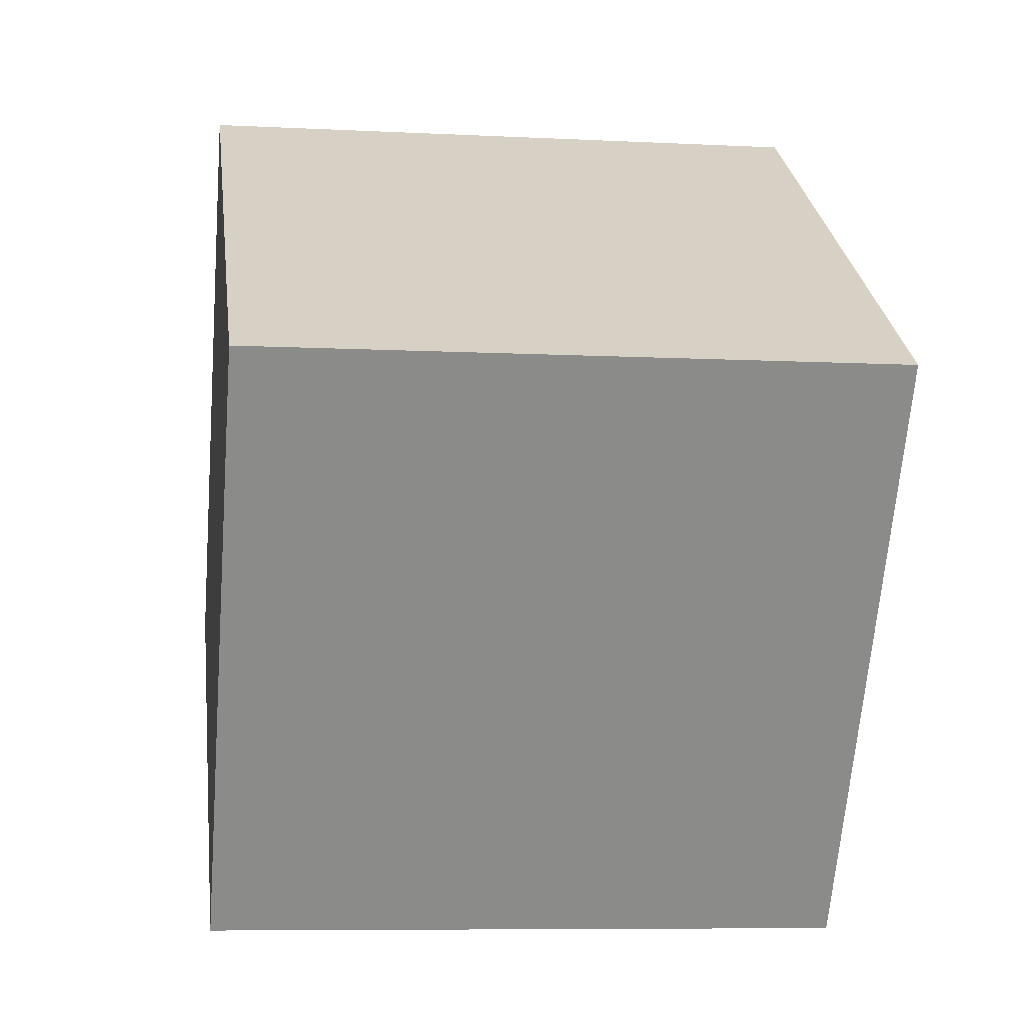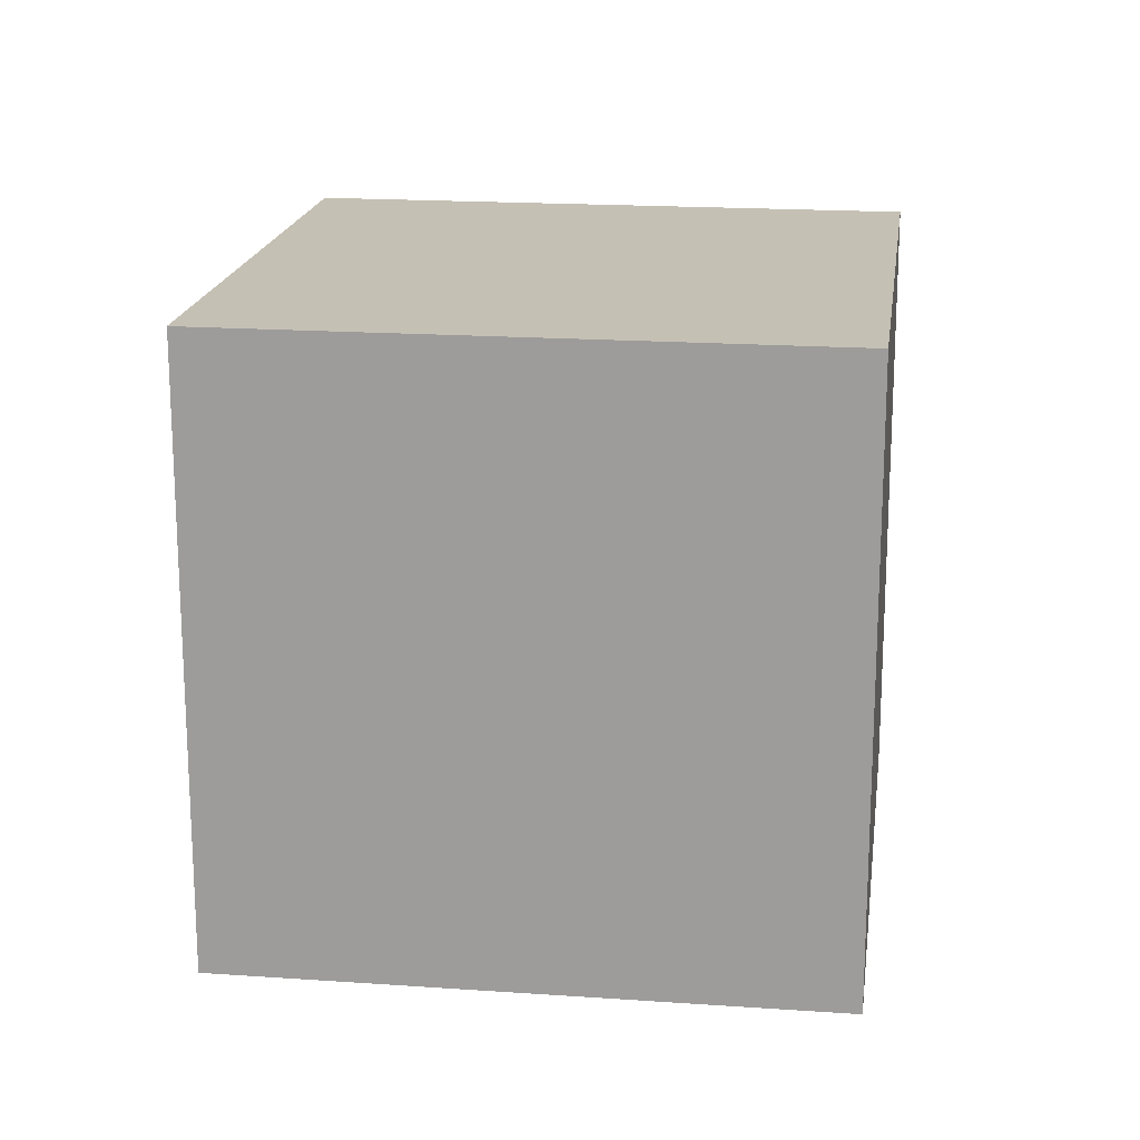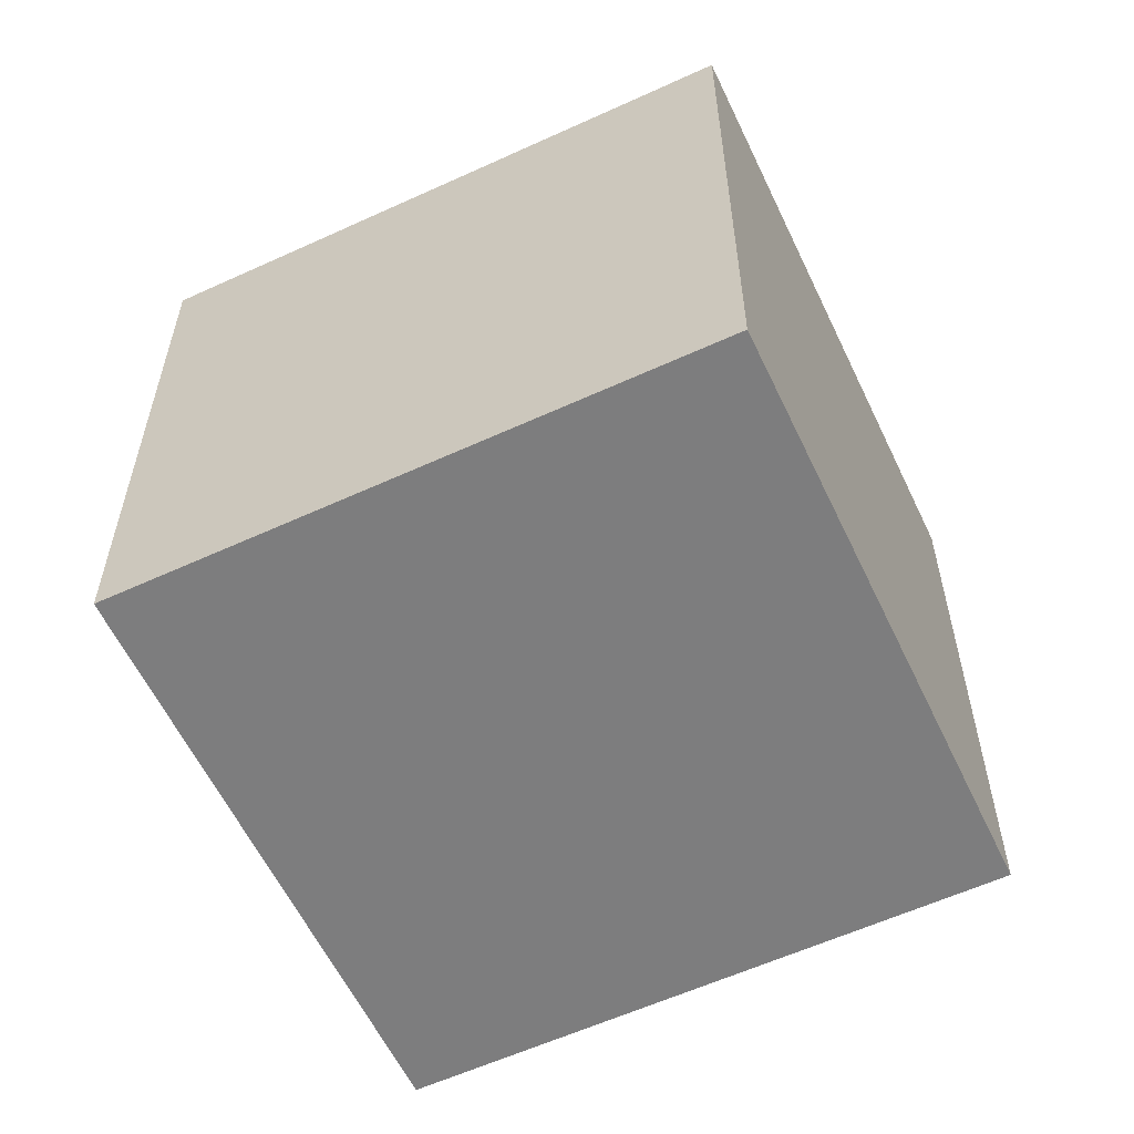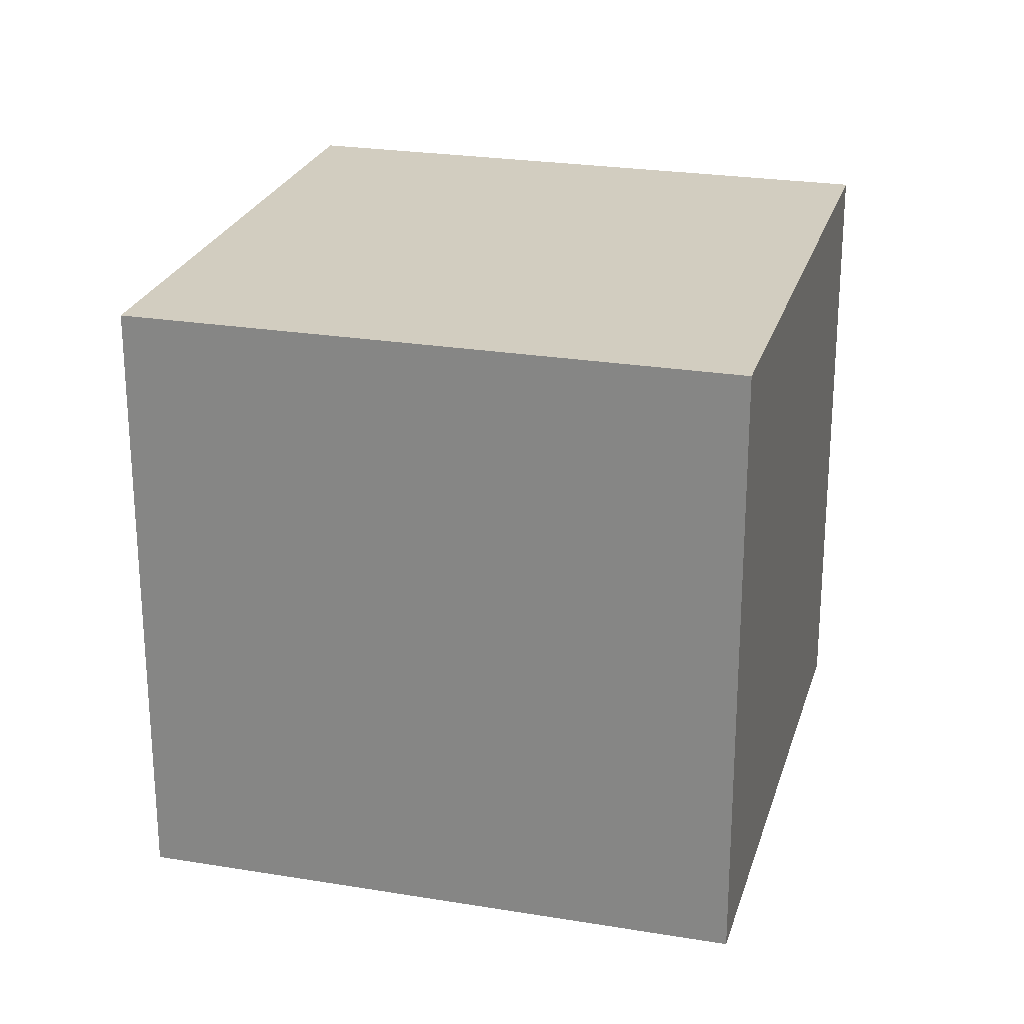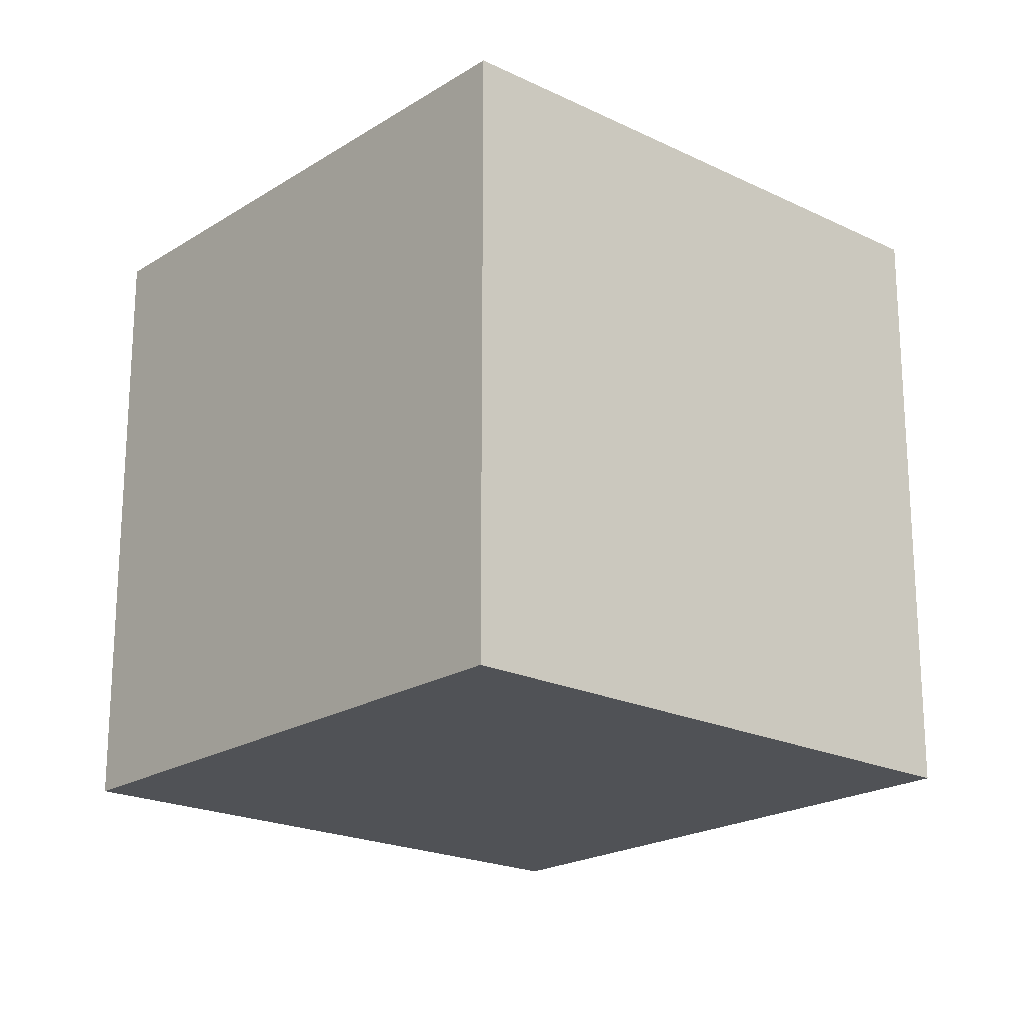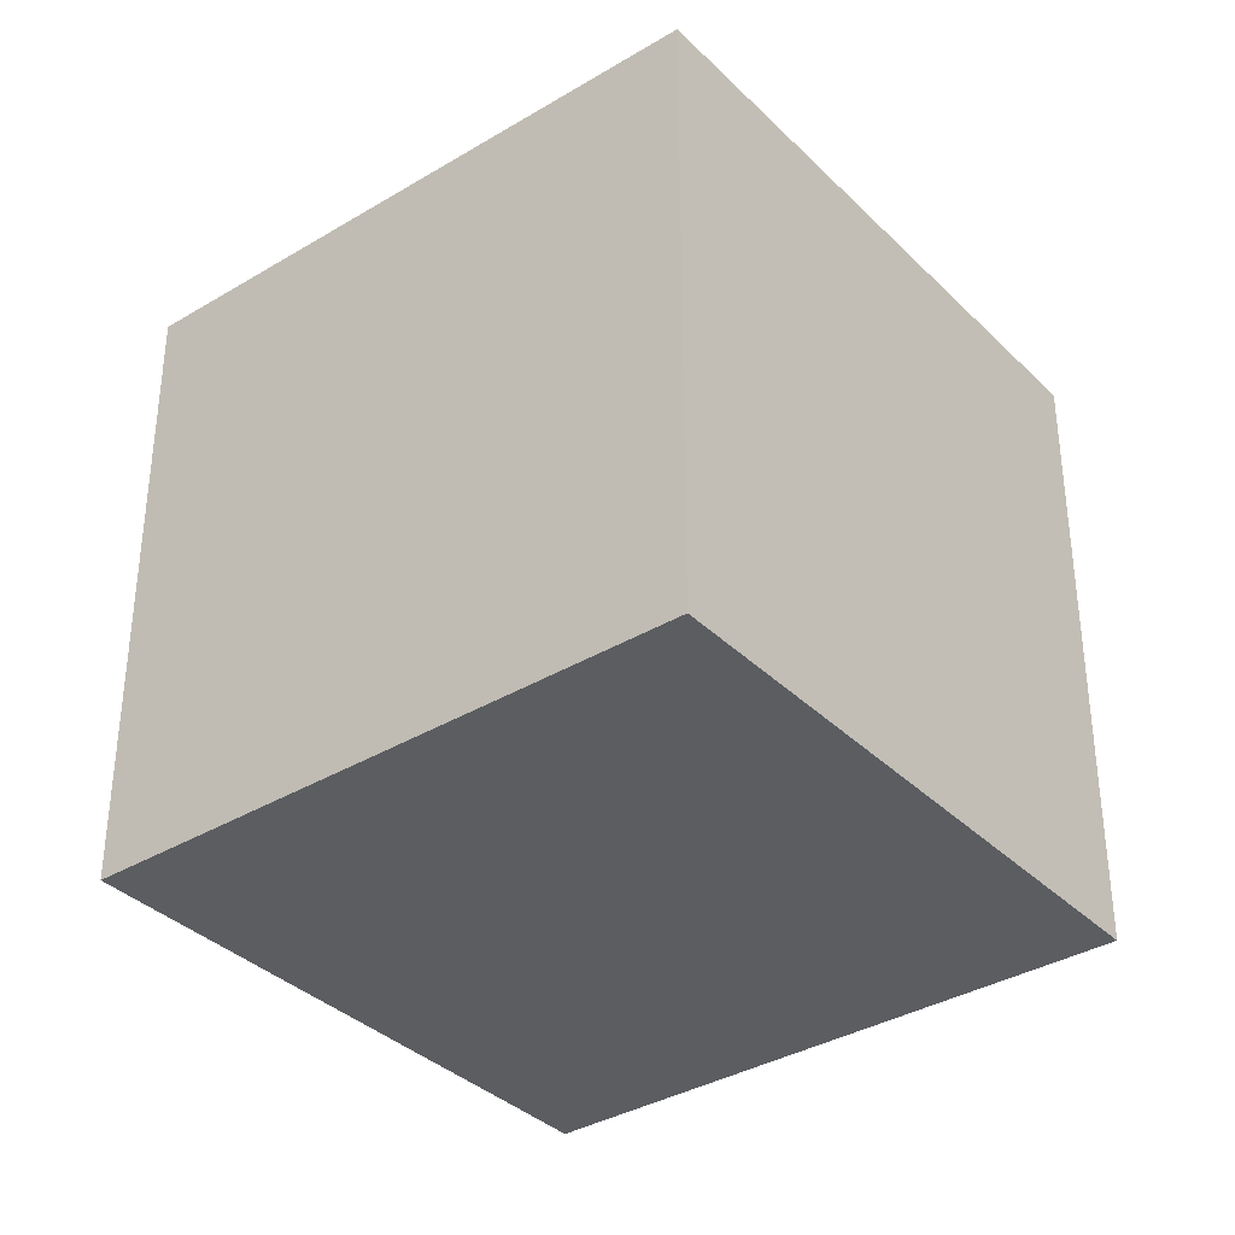
<metadata>
{"format":"obj","ext":"obj","renderer":"f3d","projection":"perspective","resolution":1024,"background":"white","views":[{"elev":-7.8,"azim":-98.1,"up":"+Y"},{"elev":18.3,"azim":-48.1,"up":"+Z"},{"elev":-59.1,"azim":-120.5,"up":"+Z"},{"elev":24.6,"azim":-130.6,"up":"+Z"},{"elev":-20.6,"azim":-97.1,"up":"+Z"},{"elev":-35.8,"azim":162.5,"up":"+Z"}]}
</metadata>
<code>
v 0.7979 0.4572 -0.3453
v 0.7979 0.4572 0.05475
v 0.4672 0.2321 0.05475
v 0.7979 0.4572 -0.3453
v 0.4672 0.2321 0.05475
v 0.4672 0.2321 -0.3453
v 0.5728 0.7879 -0.3453
v 0.2421 0.5628 -0.3453
v 0.2421 0.5628 0.05475
v 0.5728 0.7879 -0.3453
v 0.2421 0.5628 0.05475
v 0.5728 0.7879 0.05475
v 0.7979 0.4572 -0.3453
v 0.5728 0.7879 -0.3453
v 0.5728 0.7879 0.05475
v 0.7979 0.4572 -0.3453
v 0.5728 0.7879 0.05475
v 0.7979 0.4572 0.05475
v 0.7979 0.4572 0.05475
v 0.5728 0.7879 0.05475
v 0.2421 0.5628 0.05475
v 0.7979 0.4572 0.05475
v 0.2421 0.5628 0.05475
v 0.4672 0.2321 0.05475
v 0.4672 0.2321 0.05475
v 0.2421 0.5628 0.05475
v 0.2421 0.5628 -0.3453
v 0.4672 0.2321 0.05475
v 0.2421 0.5628 -0.3453
v 0.4672 0.2321 -0.3453
v 0.5728 0.7879 -0.3453
v 0.7979 0.4572 -0.3453
v 0.4672 0.2321 -0.3453
v 0.5728 0.7879 -0.3453
v 0.4672 0.2321 -0.3453
v 0.2421 0.5628 -0.3453
f 1 2 3
f 4 5 6
f 7 8 9
f 10 11 12
f 13 14 15
f 16 17 18
f 19 20 21
f 22 23 24
f 25 26 27
f 28 29 30
f 31 32 33
f 34 35 36

</code>
